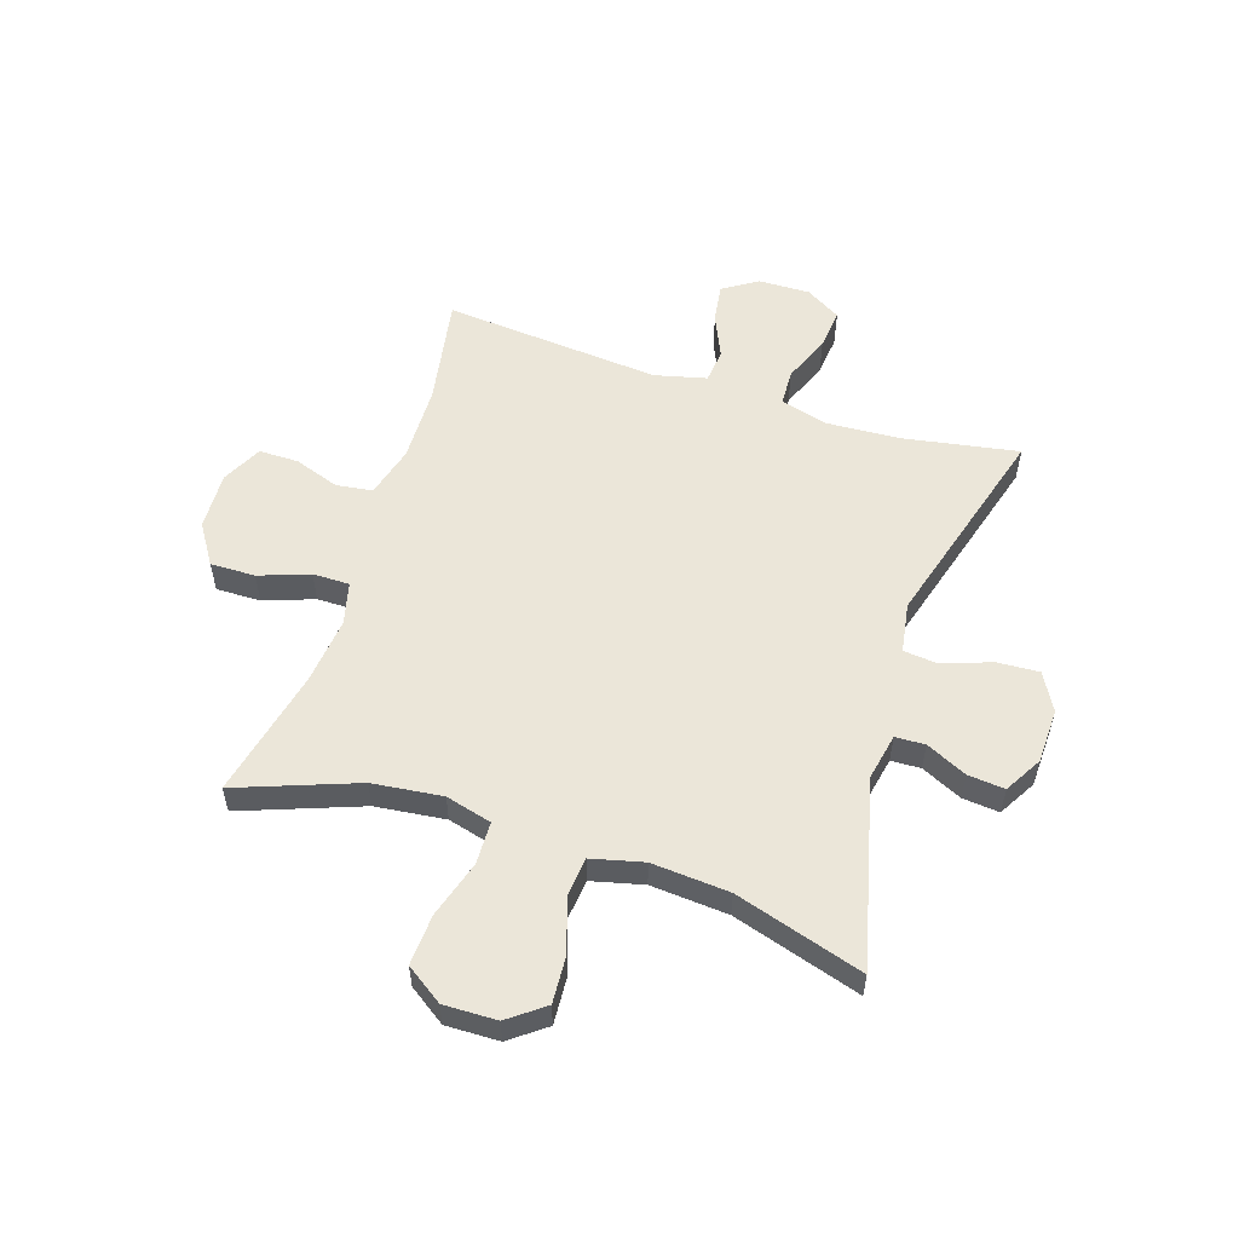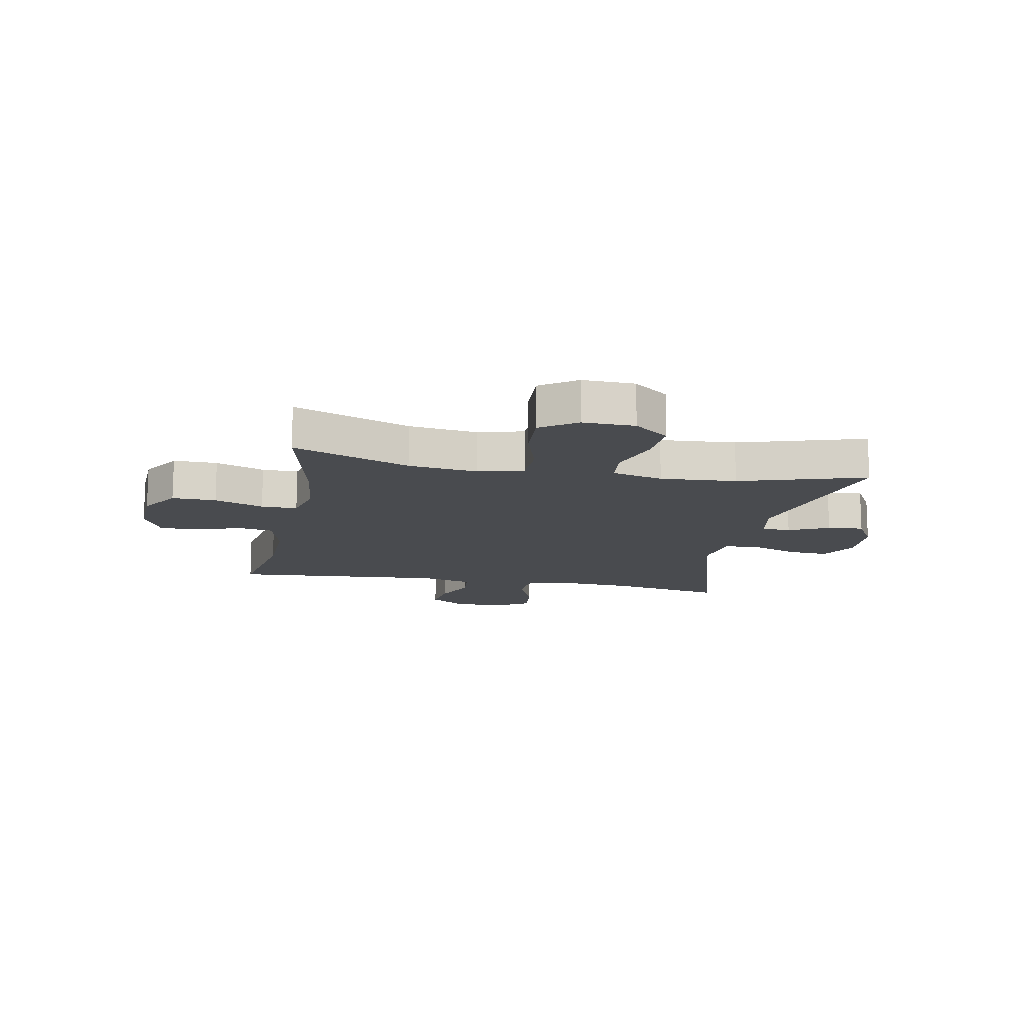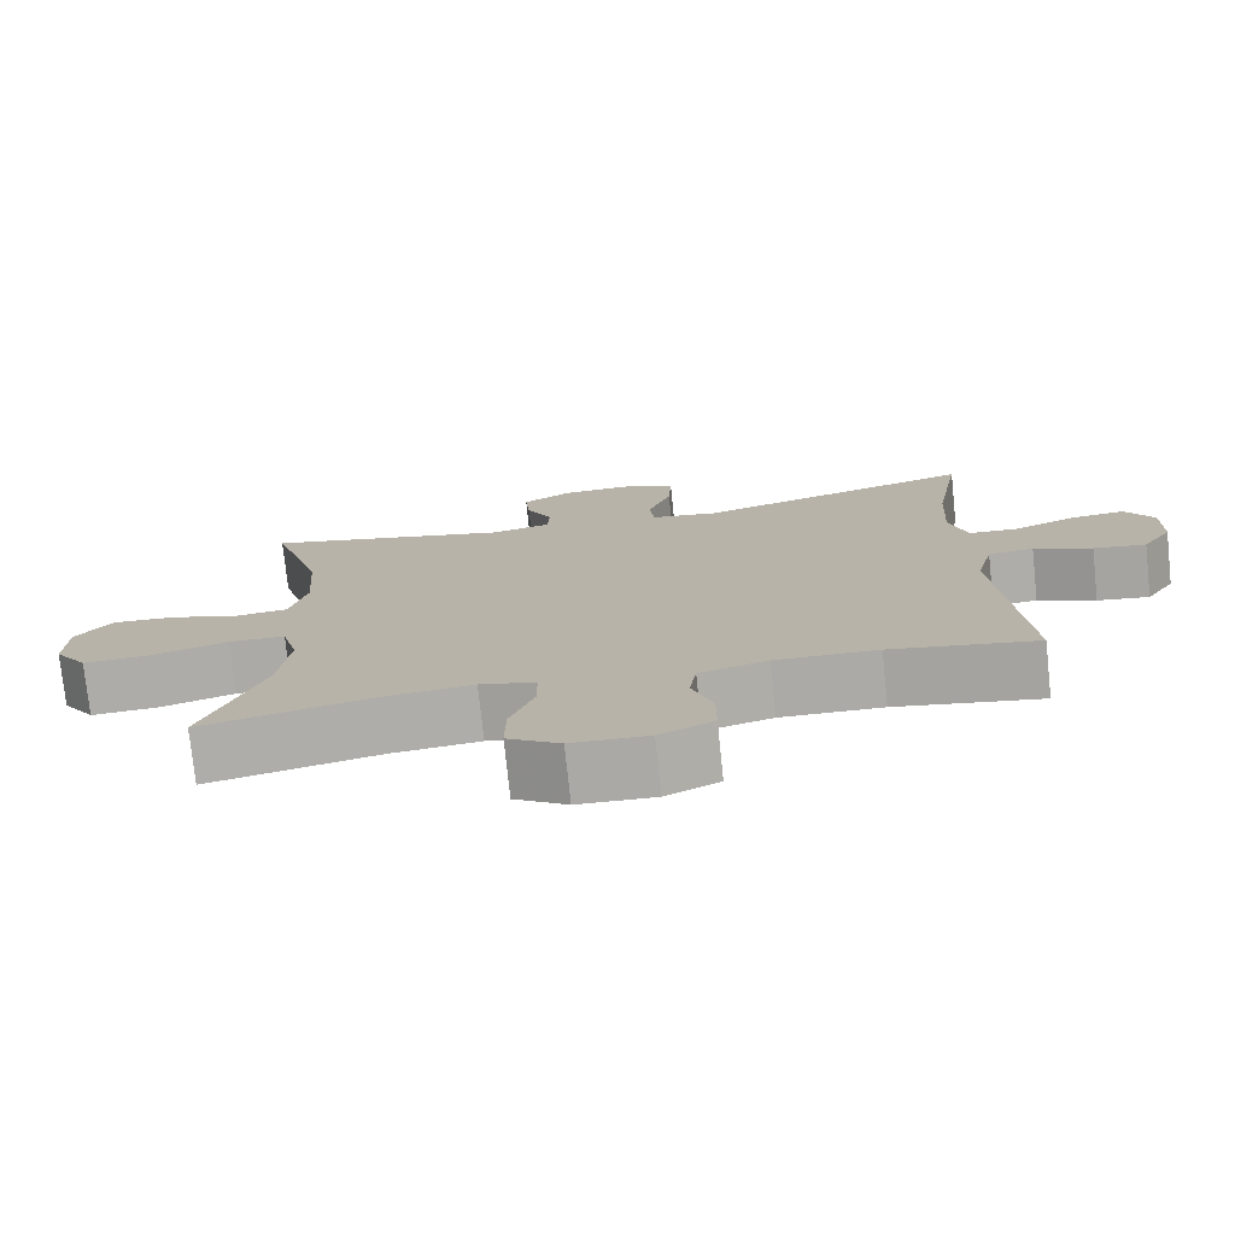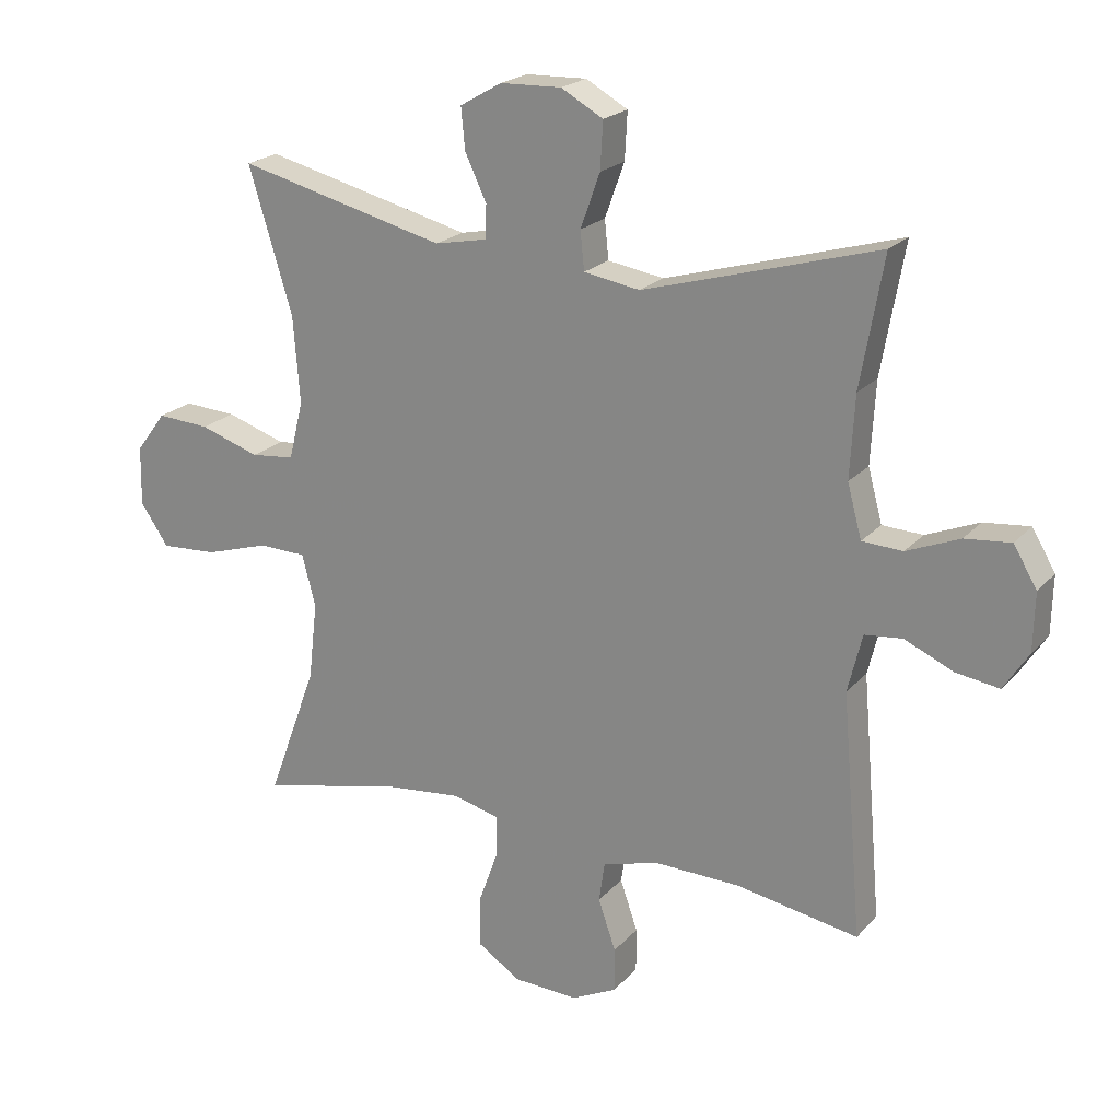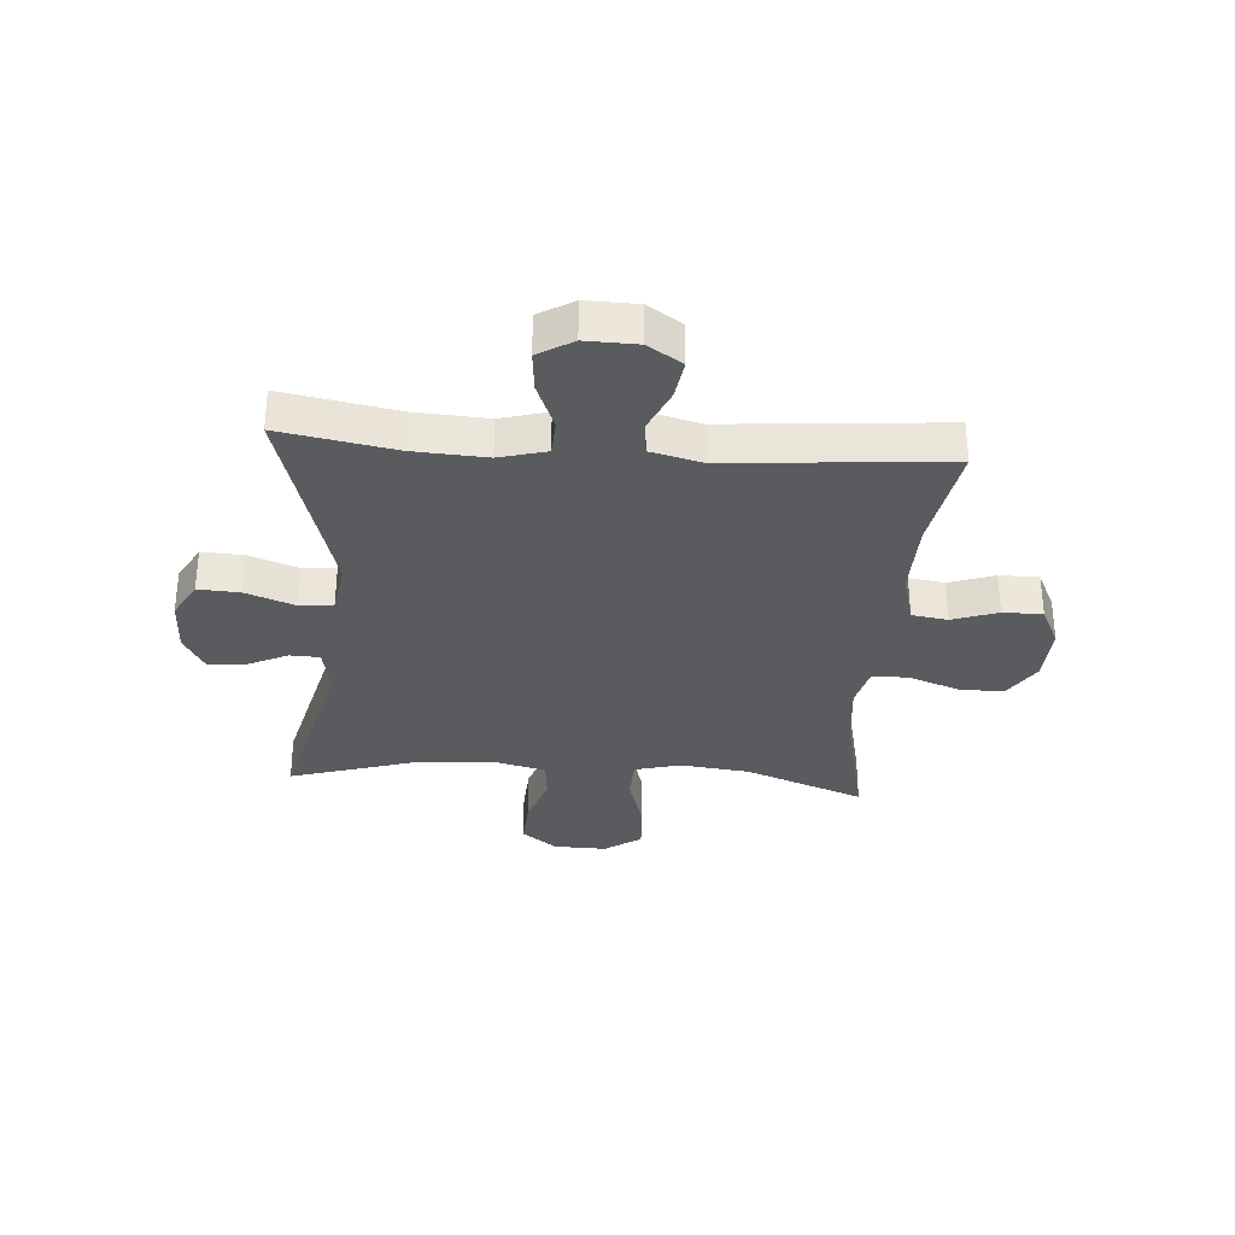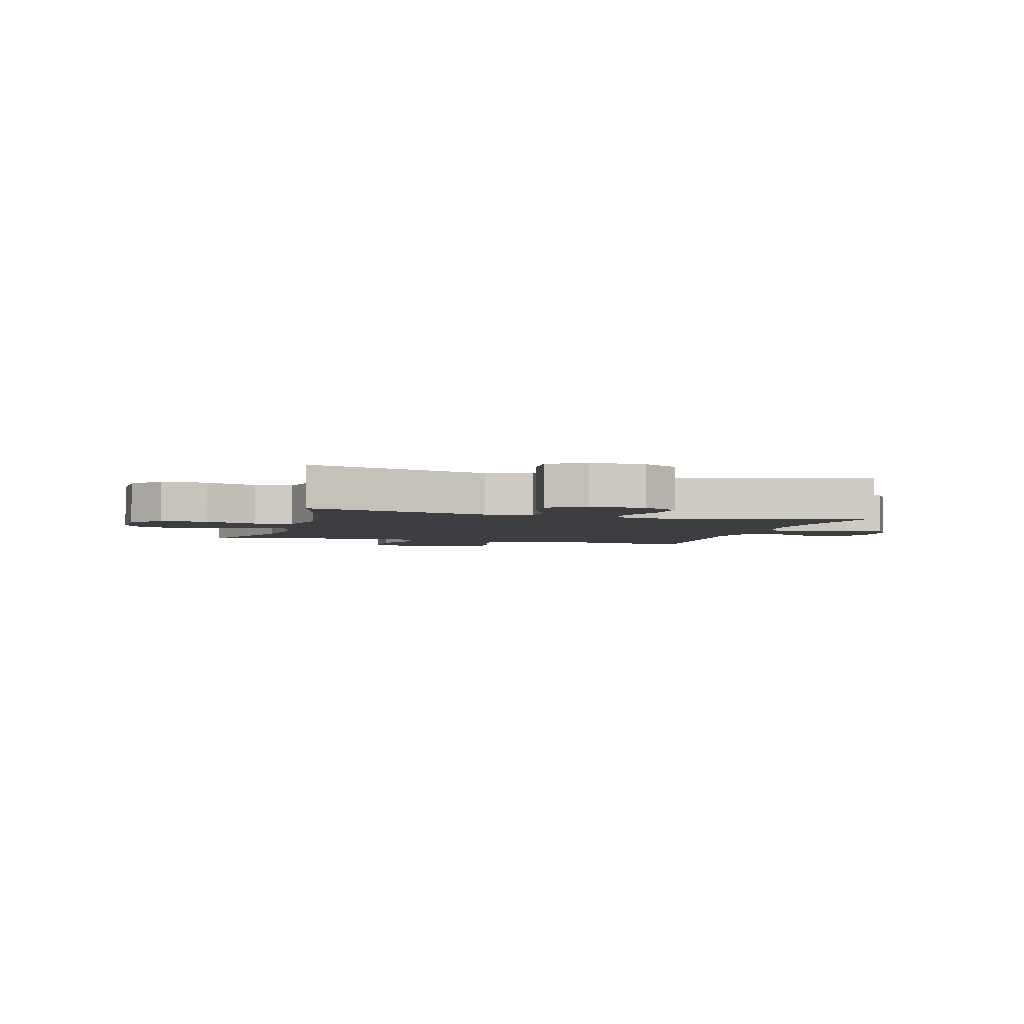
<metadata>
{"format":"obj","ext":"obj","renderer":"f3d","projection":"perspective","resolution":1024,"background":"white","views":[{"elev":55.7,"azim":-72.0,"up":"+Y"},{"elev":-14.0,"azim":-101.0,"up":"+Y"},{"elev":-76.2,"azim":6.0,"up":"+Z"},{"elev":21.2,"azim":29.3,"up":"+Z"},{"elev":-32.8,"azim":85.7,"up":"+Y"},{"elev":-3.6,"azim":-16.1,"up":"+Y"}]}
</metadata>
<code>
v 0.5 0.07 0.5
v 0.465 0.07 0.302
v 0.458 0.07 0.177
v 0.48 0.07 0.096
v 0.542 0.07 0.093
v 0.623 0.07 0.126
v 0.693 0.07 0.133
v 0.729 0.07 0.073
v 0.727 0.07 -0.016
v 0.689 0.07 -0.075
v 0.622 0.07 -0.065
v 0.548 0.07 -0.032
v 0.49 0.07 -0.038
v 0.468 0.07 -0.127
v 0.5 0.07 -0.5
v 0.313 0.07 -0.467
v 0.182 0.07 -0.464
v 0.094 0.07 -0.488
v 0.085 0.07 -0.55
v 0.112 0.07 -0.628
v 0.112 0.07 -0.696
v 0.043 0.07 -0.73
v -0.056 0.07 -0.726
v -0.124 0.07 -0.682
v -0.123 0.07 -0.605
v -0.092 0.07 -0.519
v -0.092 0.07 -0.456
v -0.164 0.07 -0.438
v -0.278 0.07 -0.45
v -0.5 0.07 -0.5
v -0.424 0.07 -0.295
v -0.41 0.07 -0.175
v -0.431 0.07 -0.096
v -0.504 0.07 -0.094
v -0.602 0.07 -0.124
v -0.689 0.07 -0.129
v -0.732 0.07 -0.066
v -0.73 0.07 0.025
v -0.684 0.07 0.086
v -0.603 0.07 0.081
v -0.512 0.07 0.051
v -0.445 0.07 0.058
v -0.423 0.07 0.147
v -0.433 0.07 0.28
v -0.5 0.07 0.5
v -0.181 0.07 0.421
v -0.101 0.07 0.437
v -0.099 0.07 0.488
v -0.132 0.07 0.558
v -0.138 0.07 0.621
v -0.074 0.07 0.658
v 0.02 0.07 0.661
v 0.084 0.07 0.625
v 0.08 0.07 0.553
v 0.05 0.07 0.47
v 0.056 0.07 0.411
v 0.142 0.07 0.397
v 0.5 0 0.5
v 0.465 0 0.302
v 0.458 0 0.177
v 0.48 0 0.096
v 0.542 0 0.093
v 0.623 0 0.126
v 0.693 0 0.133
v 0.729 0 0.073
v 0.727 0 -0.016
v 0.689 0 -0.075
v 0.622 0 -0.065
v 0.548 0 -0.032
v 0.49 0 -0.038
v 0.468 0 -0.127
v 0.5 0 -0.5
v 0.313 0 -0.467
v 0.182 0 -0.464
v 0.094 0 -0.488
v 0.085 0 -0.55
v 0.112 0 -0.628
v 0.112 0 -0.696
v 0.043 0 -0.73
v -0.056 0 -0.726
v -0.124 0 -0.682
v -0.123 0 -0.605
v -0.092 0 -0.519
v -0.092 0 -0.456
v -0.164 0 -0.438
v -0.278 0 -0.45
v -0.5 0 -0.5
v -0.424 0 -0.295
v -0.41 0 -0.175
v -0.431 0 -0.096
v -0.504 0 -0.094
v -0.602 0 -0.124
v -0.689 0 -0.129
v -0.732 0 -0.066
v -0.73 0 0.025
v -0.684 0 0.086
v -0.603 0 0.081
v -0.512 0 0.051
v -0.445 0 0.058
v -0.423 0 0.147
v -0.433 0 0.28
v -0.5 0 0.5
v -0.181 0 0.421
v -0.101 0 0.437
v -0.099 0 0.488
v -0.132 0 0.558
v -0.138 0 0.621
v -0.074 0 0.658
v 0.02 0 0.661
v 0.084 0 0.625
v 0.08 0 0.553
v 0.05 0 0.47
v 0.056 0 0.411
v 0.142 0 0.397
f 52 53 54 55
f 52 55 56
f 51 52 56
f 48 49 50 51
f 47 48 51 56
f 46 47 56
f 44 45 46
f 43 44 46 56
f 42 43 56 57
f 38 39 40 41
f 38 41 42
f 37 38 42
f 34 35 36 37
f 33 34 37 42
f 32 33 42 57
f 29 30 31
f 28 29 31 32
f 27 28 32 57
f 23 24 25 26
f 19 20 21 22
f 18 19 22 23
f 14 15 16
f 13 14 16 17
f 9 10 11 12
f 7 8 9 12
f 5 6 7 12
f 4 5 12 13
f 3 4 13 17
f 27 57 1 2
f 18 23 26 27
f 17 18 27
f 2 3 17 27
f 112 111 110 109
f 113 112 109
f 113 109 108
f 108 107 106 105
f 113 108 105 104
f 113 104 103
f 103 102 101
f 113 103 101 100
f 114 113 100 99
f 98 97 96 95
f 99 98 95
f 99 95 94
f 94 93 92 91
f 99 94 91 90
f 114 99 90 89
f 88 87 86
f 89 88 86 85
f 114 89 85 84
f 83 82 81 80
f 79 78 77 76
f 80 79 76 75
f 73 72 71
f 74 73 71 70
f 69 68 67 66
f 69 66 65 64
f 69 64 63 62
f 70 69 62 61
f 74 70 61 60
f 59 58 114 84
f 84 83 80 75
f 84 75 74
f 84 74 60 59
f 1 58 59 2
f 2 59 60 3
f 3 60 61 4
f 4 61 62 5
f 5 62 63 6
f 6 63 64 7
f 7 64 65 8
f 8 65 66 9
f 9 66 67 10
f 10 67 68 11
f 11 68 69 12
f 12 69 70 13
f 13 70 71 14
f 14 71 72 15
f 15 72 73 16
f 16 73 74 17
f 17 74 75 18
f 18 75 76 19
f 19 76 77 20
f 20 77 78 21
f 21 78 79 22
f 22 79 80 23
f 23 80 81 24
f 24 81 82 25
f 25 82 83 26
f 26 83 84 27
f 27 84 85 28
f 28 85 86 29
f 29 86 87 30
f 30 87 88 31
f 31 88 89 32
f 32 89 90 33
f 33 90 91 34
f 34 91 92 35
f 35 92 93 36
f 36 93 94 37
f 37 94 95 38
f 38 95 96 39
f 39 96 97 40
f 40 97 98 41
f 41 98 99 42
f 42 99 100 43
f 43 100 101 44
f 44 101 102 45
f 45 102 103 46
f 46 103 104 47
f 47 104 105 48
f 48 105 106 49
f 49 106 107 50
f 50 107 108 51
f 51 108 109 52
f 52 109 110 53
f 53 110 111 54
f 54 111 112 55
f 55 112 113 56
f 56 113 114 57
f 57 114 58 1

</code>
